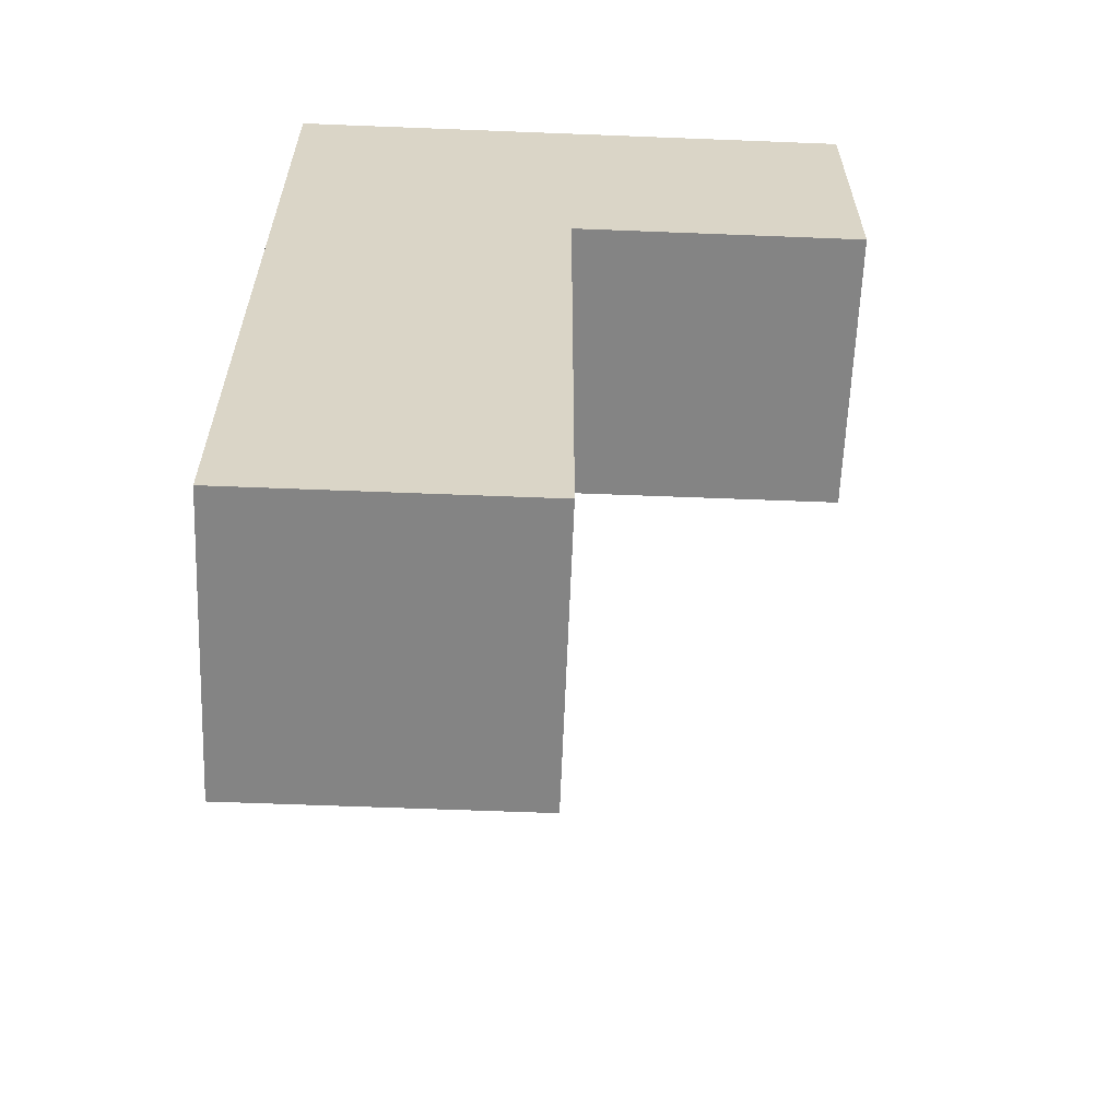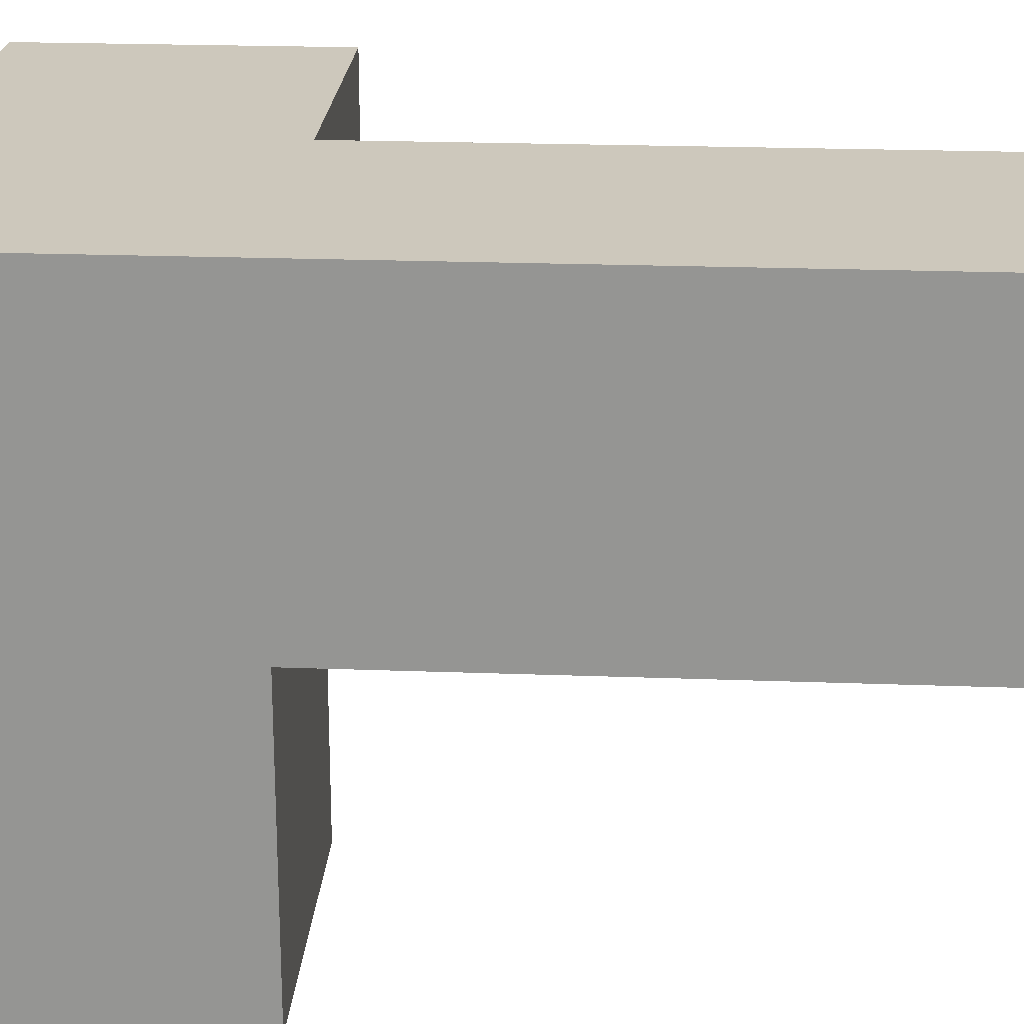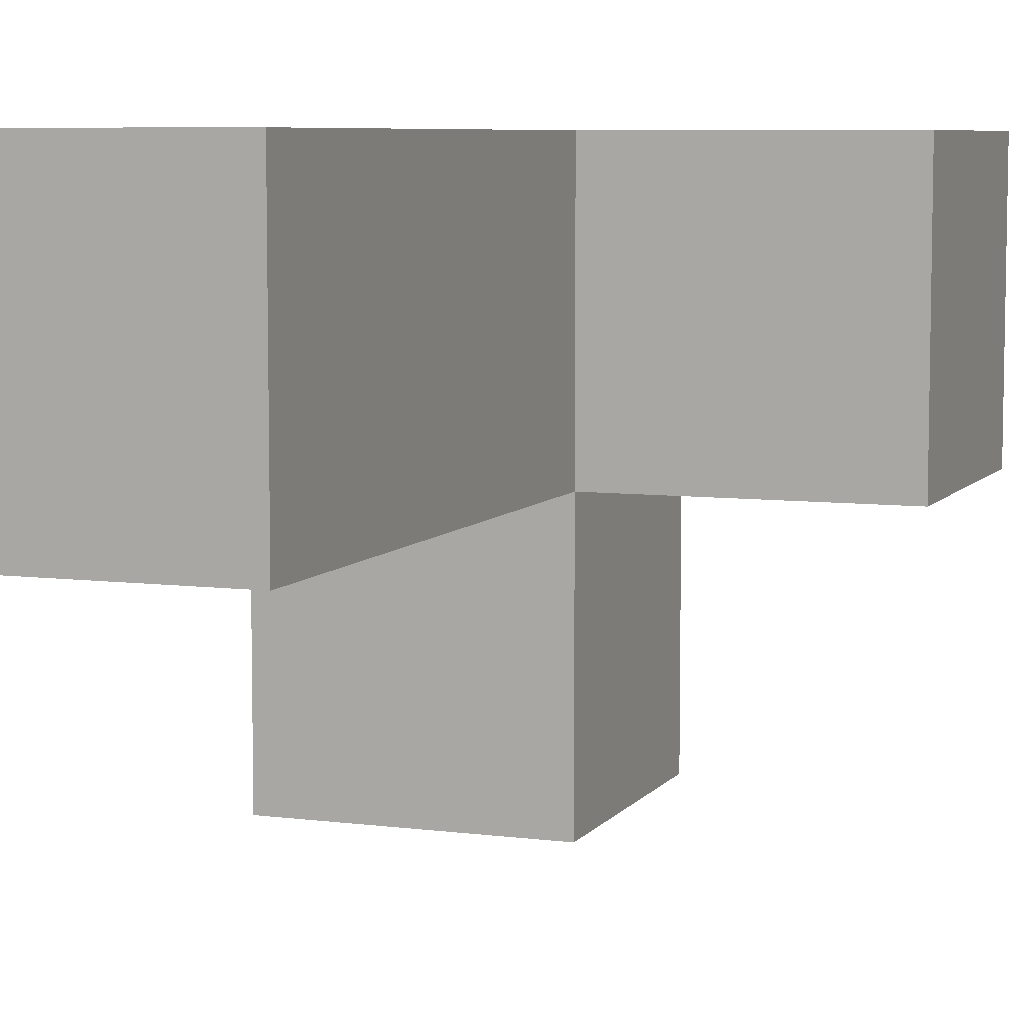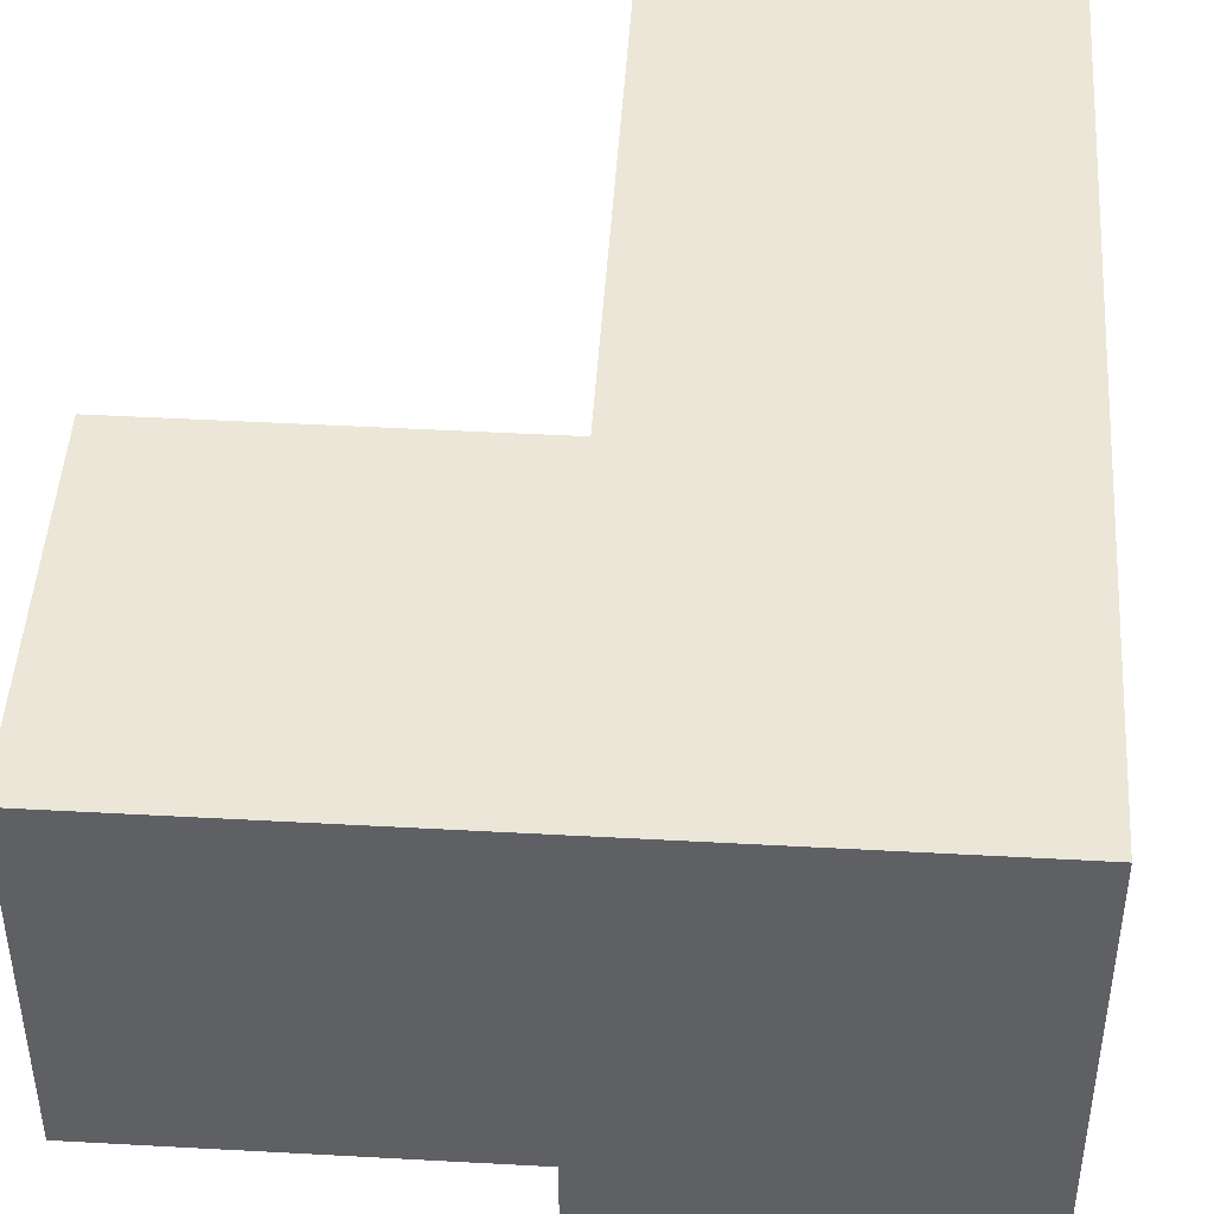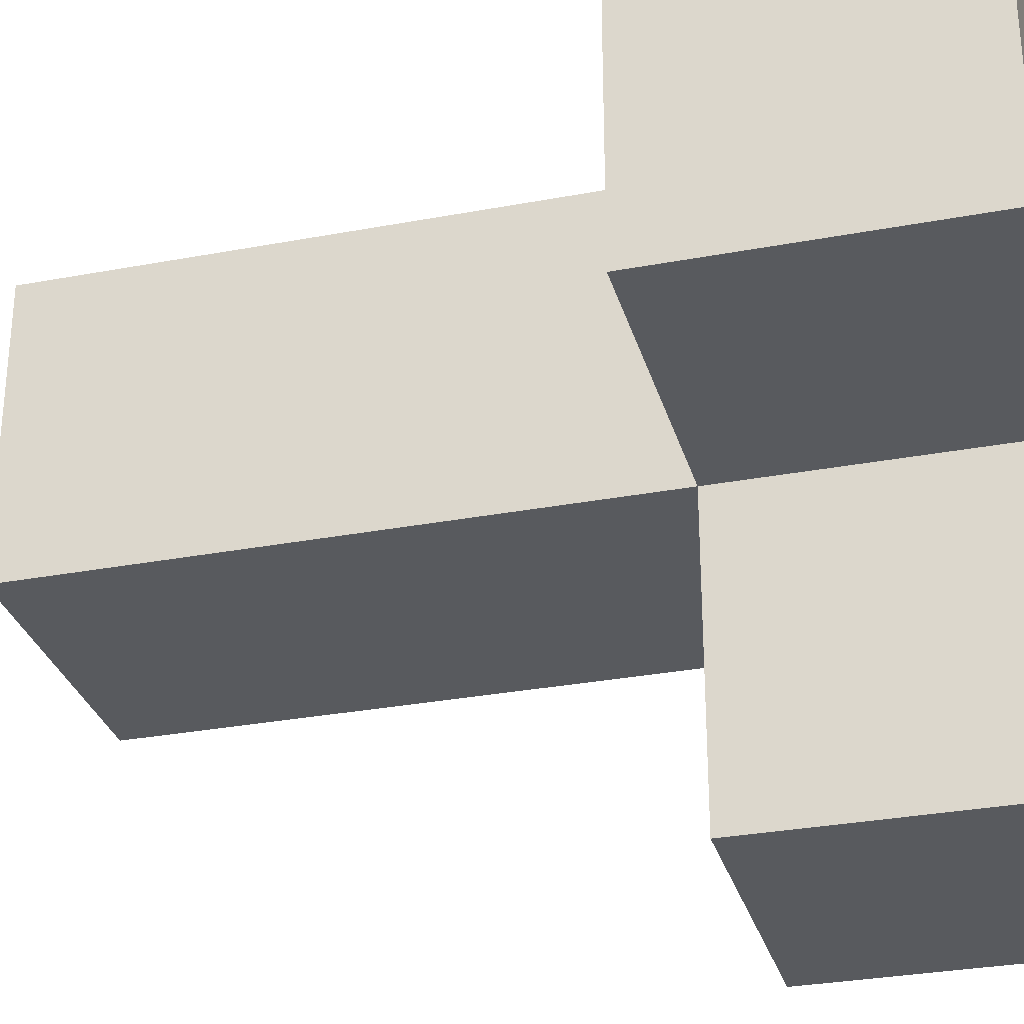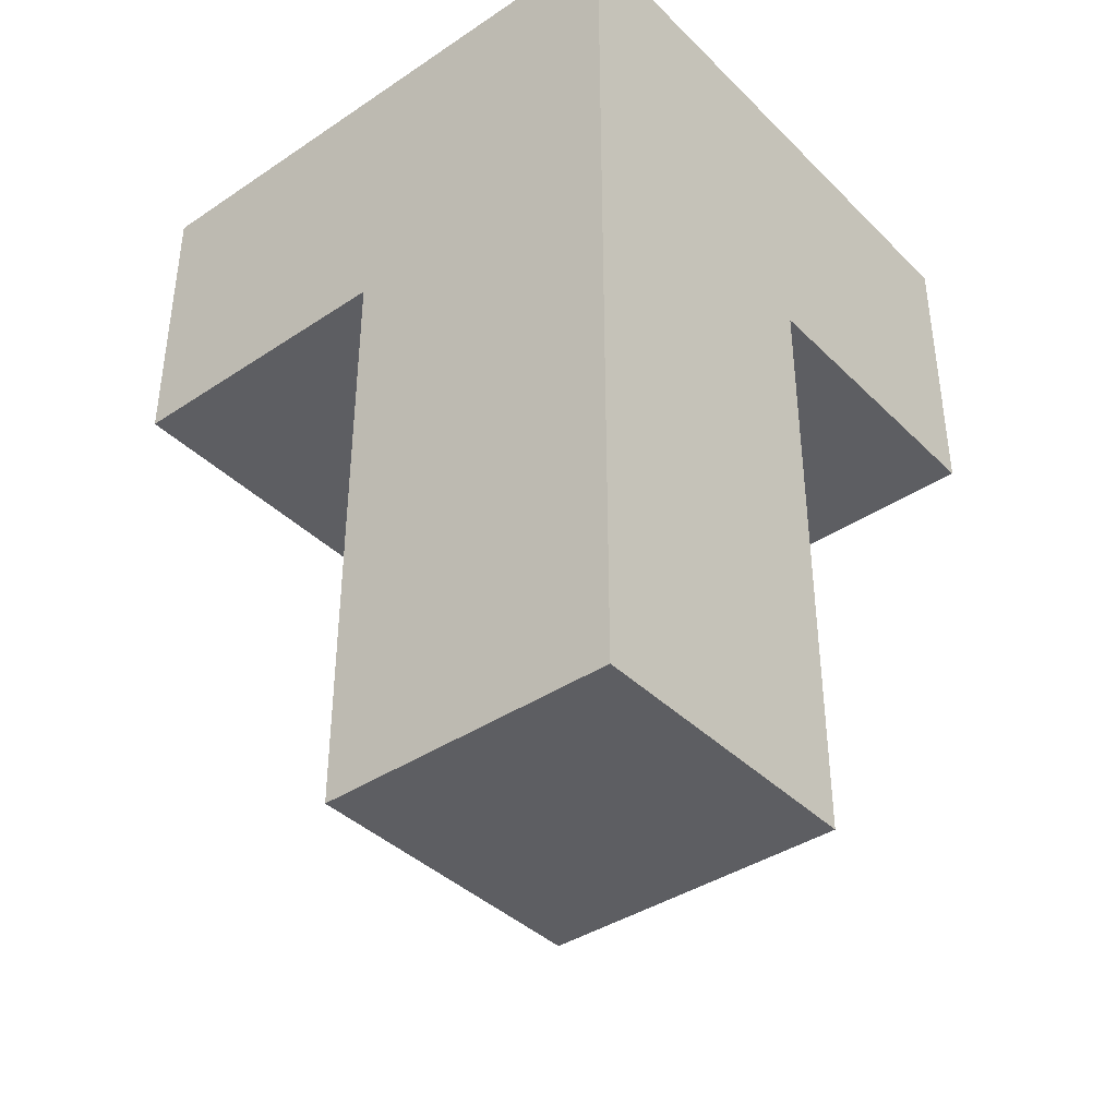
<metadata>
{"format":"obj","ext":"obj","renderer":"f3d","projection":"perspective","resolution":1024,"background":"white","views":[{"elev":-61.4,"azim":-2.3,"up":"+Y"},{"elev":22.1,"azim":-86.3,"up":"+Z"},{"elev":7.0,"azim":20.5,"up":"+Z"},{"elev":46.4,"azim":-176.4,"up":"+Z"},{"elev":-30.6,"azim":105.2,"up":"+Z"},{"elev":-39.4,"azim":-50.3,"up":"+Y"}]}
</metadata>
<code>
v 2.007 0.01833 1.992
v 2.007 1.998 1.992
v 3.987 1.998 1.002
v 2.997 1.998 1.002
v 2.997 1.008 1.992
v 2.997 2.988 1.992
v 2.007 2.988 0.0125
v 3.987 2.988 1.992
v 2.007 0.01833 1.002
v 2.007 1.008 1.992
v 2.007 1.998 1.002
v 2.997 1.008 1.002
v 2.997 1.998 0.0125
v 2.997 2.988 1.002
v 3.987 2.988 1.002
v 2.007 2.988 1.992
v 2.997 0.01833 1.992
v 2.007 1.998 0.0125
v 3.987 1.998 1.992
v 2.007 1.008 1.002
v 2.997 1.998 1.992
v 2.997 2.988 0.0125
v 2.007 2.988 1.002
v 2.997 0.01833 1.002
f 24 9 12
f 20 12 9
f 1 17 10
f 5 10 17
f 9 24 1
f 17 1 24
f 20 9 10
f 1 10 9
f 24 12 17
f 5 17 12
f 12 20 4
f 11 4 20
f 10 5 2
f 21 2 5
f 11 20 2
f 10 2 20
f 12 4 5
f 21 5 4
f 2 21 16
f 6 16 21
f 14 23 6
f 16 6 23
f 23 11 16
f 2 16 11
f 13 18 22
f 7 22 18
f 18 13 11
f 4 11 13
f 22 7 14
f 23 14 7
f 7 18 23
f 11 23 18
f 13 22 4
f 14 4 22
f 3 4 15
f 14 15 4
f 21 19 6
f 8 6 19
f 4 3 21
f 19 21 3
f 15 14 8
f 6 8 14
f 3 15 19
f 8 19 15

</code>
